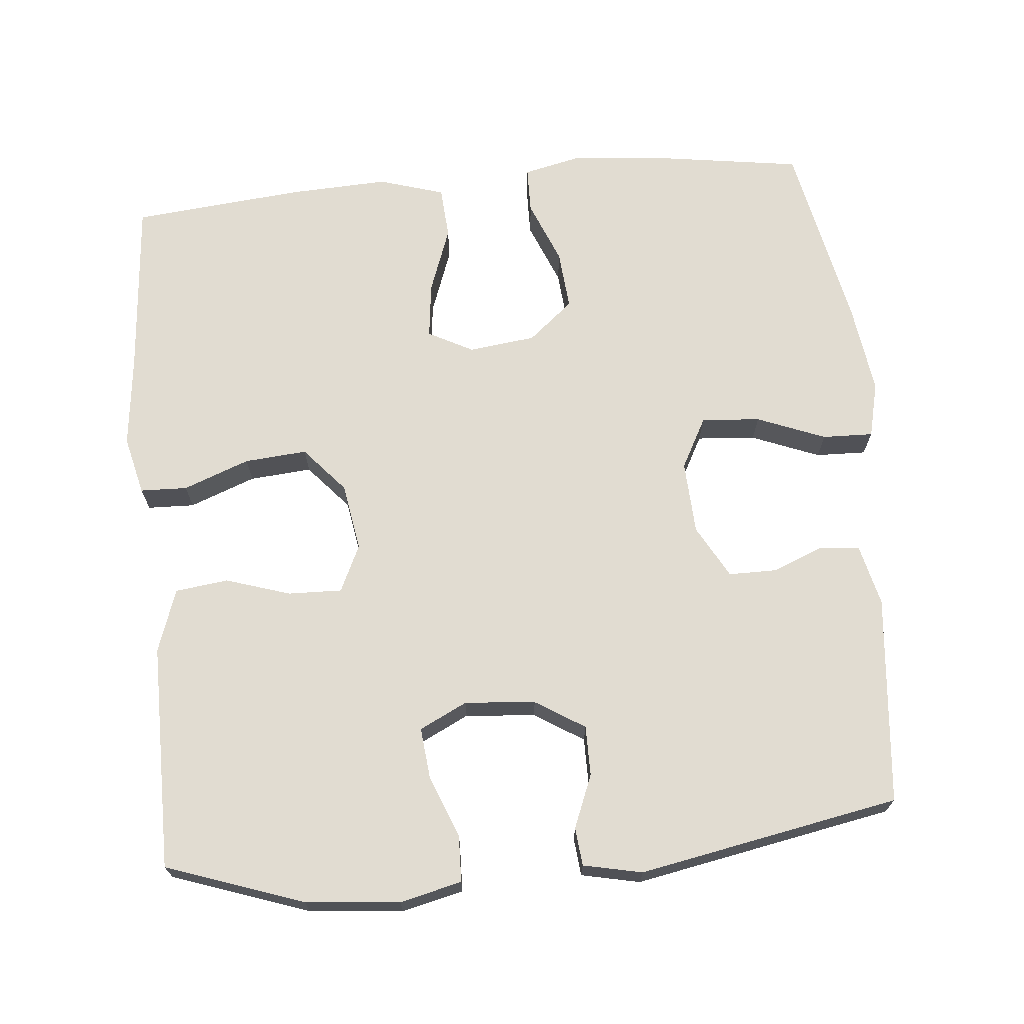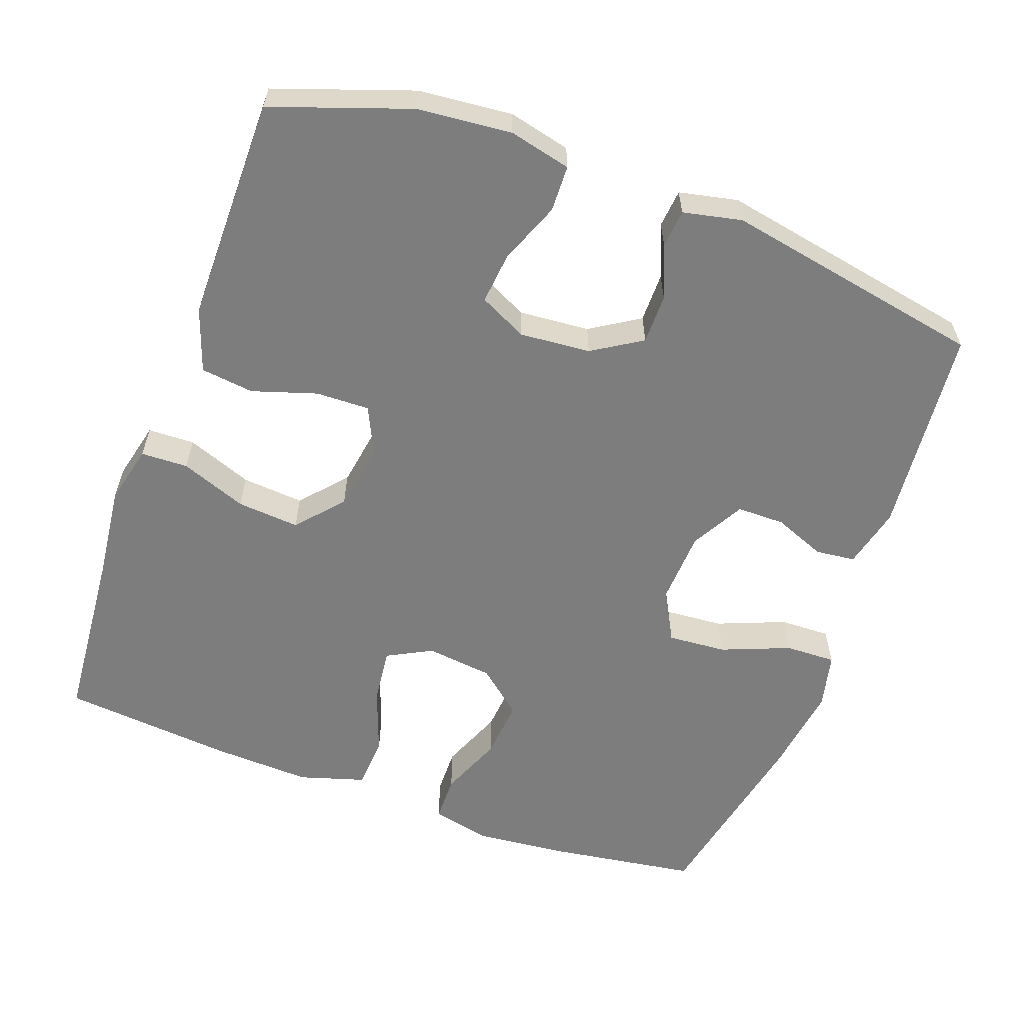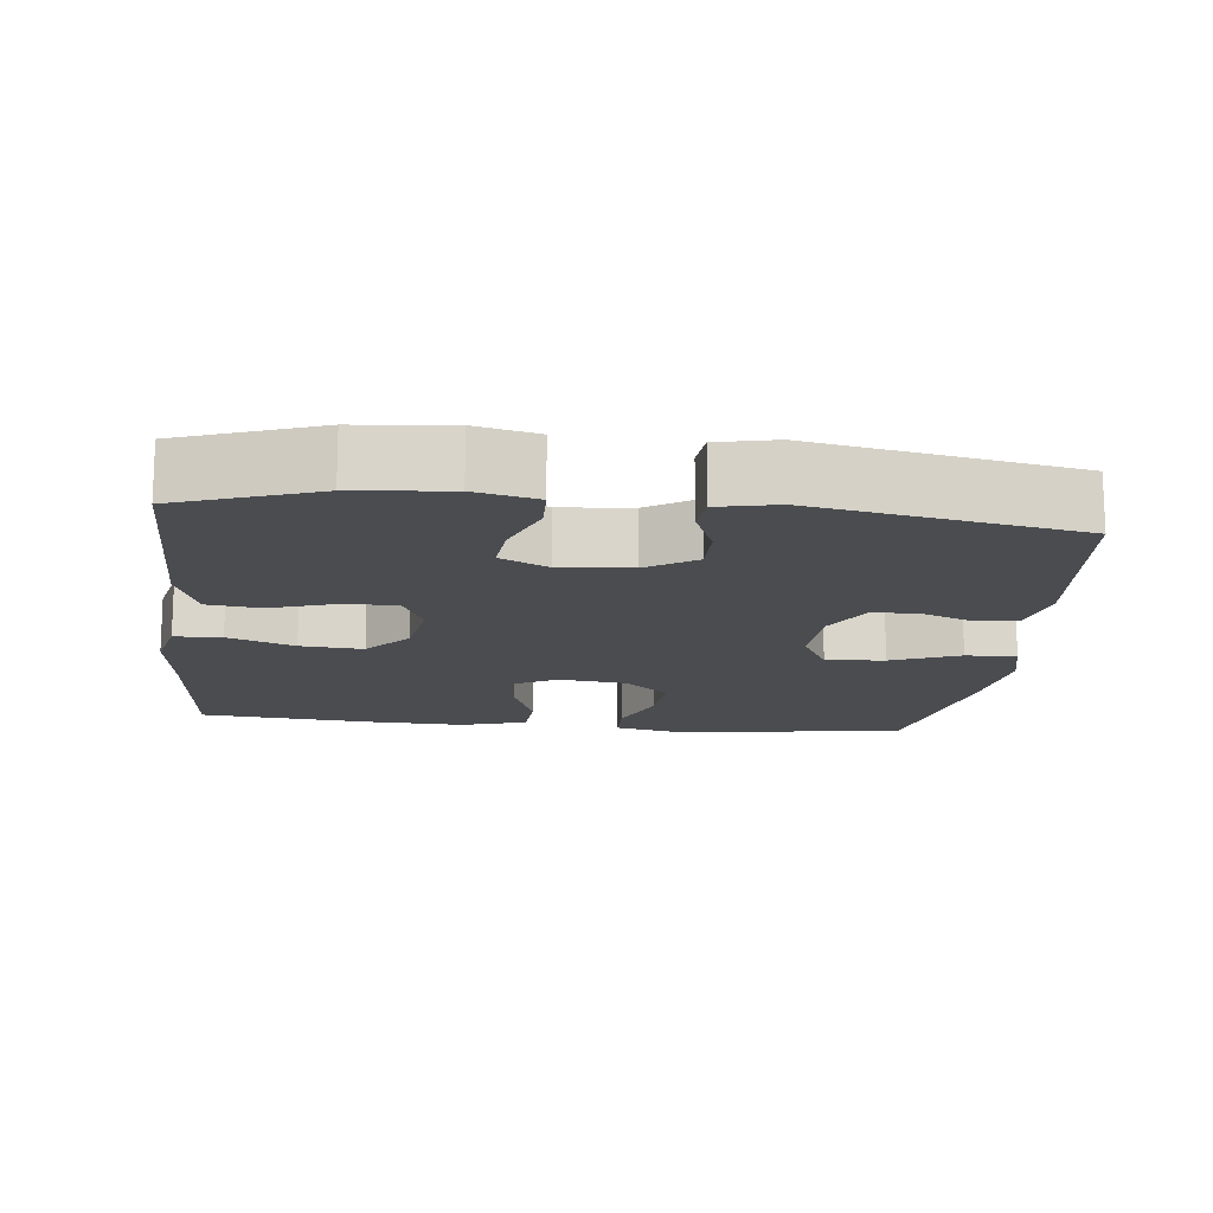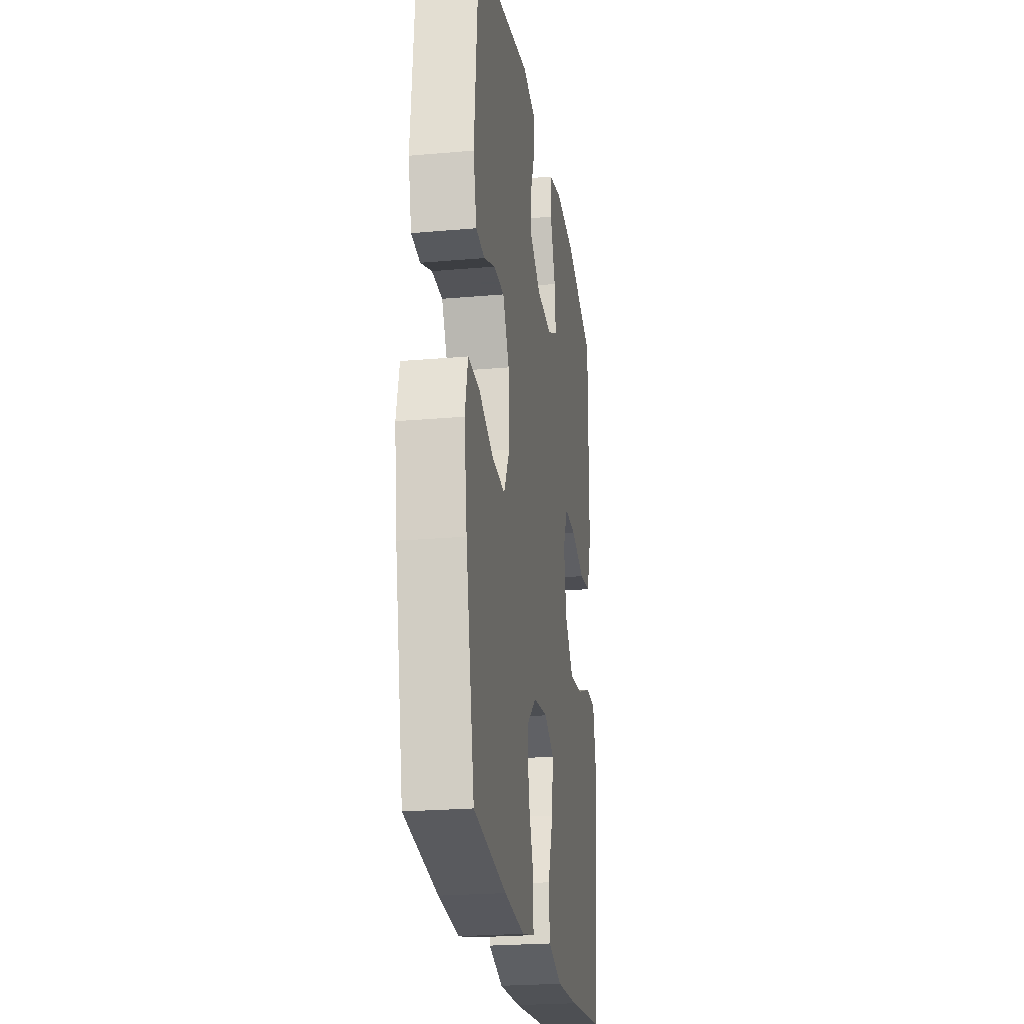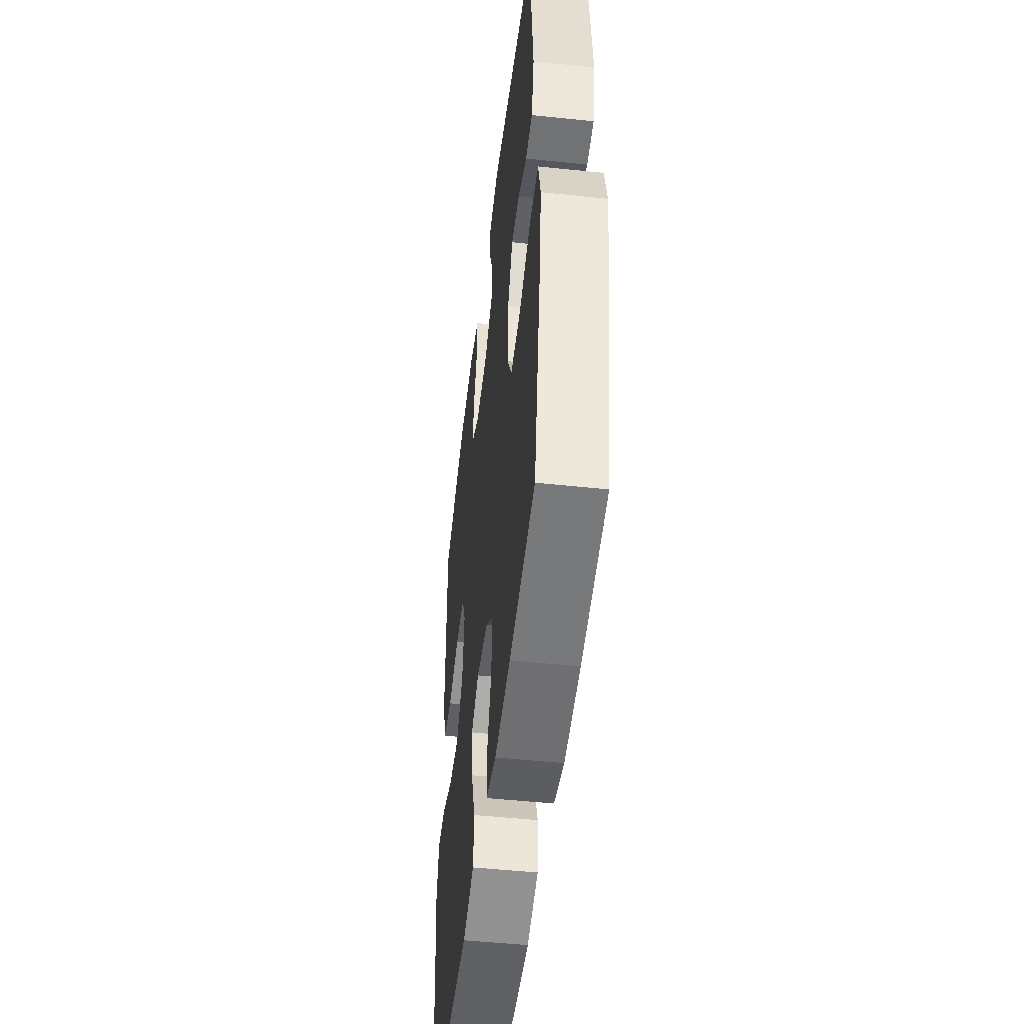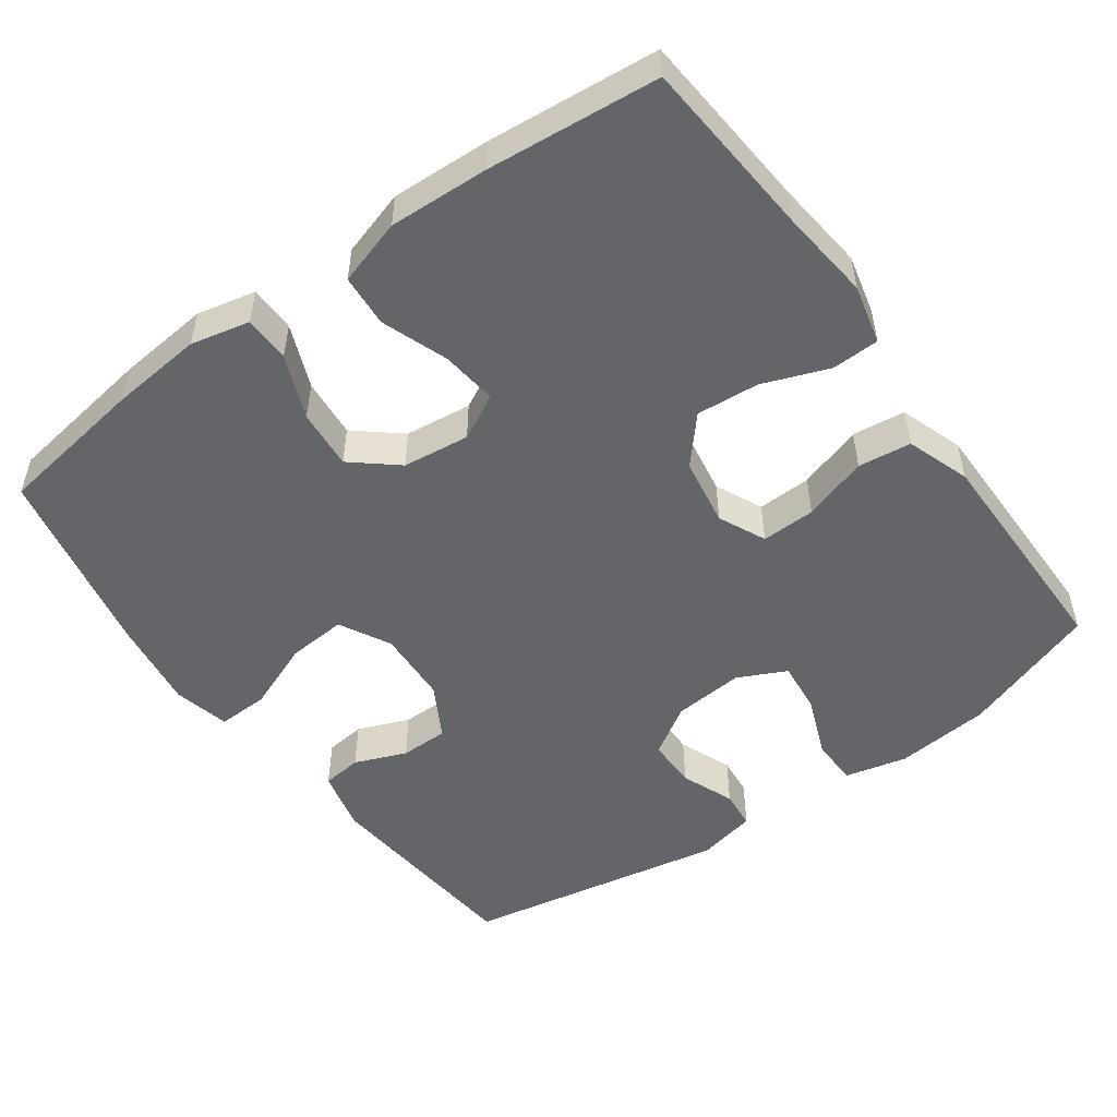
<metadata>
{"format":"obj","ext":"obj","renderer":"f3d","projection":"perspective","resolution":1024,"background":"white","views":[{"elev":69.3,"azim":-5.3,"up":"+Y"},{"elev":-59.2,"azim":-20.0,"up":"+Y"},{"elev":-15.0,"azim":-6.1,"up":"+Y"},{"elev":-23.4,"azim":98.5,"up":"+Z"},{"elev":-49.2,"azim":83.3,"up":"+Z"},{"elev":-51.6,"azim":-144.2,"up":"+Y"}]}
</metadata>
<code>
v 0.5 0.07 -0.5
v 0.297 0.07 -0.53
v 0.172 0.07 -0.542
v 0.092 0.07 -0.524
v 0.091 0.07 -0.461
v 0.126 0.07 -0.375
v 0.133 0.07 -0.294
v 0.072 0.07 -0.243
v -0.019 0.07 -0.232
v -0.08 0.07 -0.264
v -0.071 0.07 -0.34
v -0.038 0.07 -0.43
v -0.043 0.07 -0.501
v -0.132 0.07 -0.528
v -0.267 0.07 -0.522
v -0.5 0.07 -0.5
v -0.52 0.07 -0.256
v -0.534 0.07 -0.132
v -0.515 0.07 -0.052
v -0.451 0.07 -0.05
v -0.361 0.07 -0.084
v -0.276 0.07 -0.091
v -0.222 0.07 -0.029
v -0.207 0.07 0.063
v -0.237 0.07 0.127
v -0.31 0.07 0.125
v -0.398 0.07 0.097
v -0.47 0.07 0.106
v -0.5 0.07 0.192
v -0.5 0.07 0.321
v -0.5 0.07 0.5
v -0.313 0.07 0.565
v -0.185 0.07 0.577
v -0.101 0.07 0.557
v -0.099 0.07 0.494
v -0.132 0.07 0.41
v -0.139 0.07 0.34
v -0.074 0.07 0.308
v 0.022 0.07 0.316
v 0.089 0.07 0.358
v 0.089 0.07 0.426
v 0.06 0.07 0.498
v 0.065 0.07 0.55
v 0.145 0.07 0.567
v 0.5 0.07 0.5
v 0.527 0.07 0.215
v 0.507 0.07 0.132
v 0.453 0.07 0.126
v 0.383 0.07 0.154
v 0.318 0.07 0.154
v 0.278 0.07 0.082
v 0.273 0.07 -0.018
v 0.31 0.07 -0.087
v 0.39 0.07 -0.081
v 0.483 0.07 -0.044
v 0.552 0.07 -0.042
v 0.57 0.07 -0.118
v 0.553 0.07 -0.24
v 0.5 0 -0.5
v 0.297 0 -0.53
v 0.172 0 -0.542
v 0.092 0 -0.524
v 0.091 0 -0.461
v 0.126 0 -0.375
v 0.133 0 -0.294
v 0.072 0 -0.243
v -0.019 0 -0.232
v -0.08 0 -0.264
v -0.071 0 -0.34
v -0.038 0 -0.43
v -0.043 0 -0.501
v -0.132 0 -0.528
v -0.267 0 -0.522
v -0.5 0 -0.5
v -0.52 0 -0.256
v -0.534 0 -0.132
v -0.515 0 -0.052
v -0.451 0 -0.05
v -0.361 0 -0.084
v -0.276 0 -0.091
v -0.222 0 -0.029
v -0.207 0 0.063
v -0.237 0 0.127
v -0.31 0 0.125
v -0.398 0 0.097
v -0.47 0 0.106
v -0.5 0 0.192
v -0.5 0 0.321
v -0.5 0 0.5
v -0.313 0 0.565
v -0.185 0 0.577
v -0.101 0 0.557
v -0.099 0 0.494
v -0.132 0 0.41
v -0.139 0 0.34
v -0.074 0 0.308
v 0.022 0 0.316
v 0.089 0 0.358
v 0.089 0 0.426
v 0.06 0 0.498
v 0.065 0 0.55
v 0.145 0 0.567
v 0.5 0 0.5
v 0.527 0 0.215
v 0.507 0 0.132
v 0.453 0 0.126
v 0.383 0 0.154
v 0.318 0 0.154
v 0.278 0 0.082
v 0.273 0 -0.018
v 0.31 0 -0.087
v 0.39 0 -0.081
v 0.483 0 -0.044
v 0.552 0 -0.042
v 0.57 0 -0.118
v 0.553 0 -0.24
f 4 5 6
f 3 4 6
f 2 3 6
f 1 2 6
f 58 1 6
f 57 58 6
f 56 57 6
f 55 56 6
f 54 55 6
f 53 54 6 7
f 52 53 7 8
f 51 52 8 9
f 50 51 9 10
f 47 48 49
f 46 47 49
f 45 46 49
f 44 45 49
f 43 44 49
f 42 43 49
f 41 42 49
f 40 41 49 50
f 39 40 50 10
f 34 35 36
f 33 34 36
f 32 33 36
f 31 32 36
f 30 31 36
f 30 36 37
f 29 30 37
f 28 29 37
f 27 28 37
f 26 27 37
f 25 26 37 38
f 19 20 21
f 18 19 21
f 17 18 21
f 17 21 22
f 16 17 22
f 15 16 22
f 14 15 22
f 13 14 22
f 12 13 22
f 11 12 22
f 10 11 22 23
f 24 25 38 39
f 10 23 24 39
f 64 63 62
f 64 62 61
f 64 61 60
f 64 60 59
f 64 59 116
f 64 116 115
f 64 115 114
f 64 114 113
f 64 113 112
f 65 64 112 111
f 66 65 111 110
f 67 66 110 109
f 68 67 109 108
f 107 106 105
f 107 105 104
f 107 104 103
f 107 103 102
f 107 102 101
f 107 101 100
f 107 100 99
f 108 107 99 98
f 68 108 98 97
f 94 93 92
f 94 92 91
f 94 91 90
f 94 90 89
f 94 89 88
f 95 94 88
f 95 88 87
f 95 87 86
f 95 86 85
f 95 85 84
f 96 95 84 83
f 79 78 77
f 79 77 76
f 79 76 75
f 80 79 75
f 80 75 74
f 80 74 73
f 80 73 72
f 80 72 71
f 80 71 70
f 80 70 69
f 81 80 69 68
f 97 96 83 82
f 97 82 81 68
f 1 59 60 2
f 2 60 61 3
f 3 61 62 4
f 4 62 63 5
f 5 63 64 6
f 6 64 65 7
f 7 65 66 8
f 8 66 67 9
f 9 67 68 10
f 10 68 69 11
f 11 69 70 12
f 12 70 71 13
f 13 71 72 14
f 14 72 73 15
f 15 73 74 16
f 16 74 75 17
f 17 75 76 18
f 18 76 77 19
f 19 77 78 20
f 20 78 79 21
f 21 79 80 22
f 22 80 81 23
f 23 81 82 24
f 24 82 83 25
f 25 83 84 26
f 26 84 85 27
f 27 85 86 28
f 28 86 87 29
f 29 87 88 30
f 30 88 89 31
f 31 89 90 32
f 32 90 91 33
f 33 91 92 34
f 34 92 93 35
f 35 93 94 36
f 36 94 95 37
f 37 95 96 38
f 38 96 97 39
f 39 97 98 40
f 40 98 99 41
f 41 99 100 42
f 42 100 101 43
f 43 101 102 44
f 44 102 103 45
f 45 103 104 46
f 46 104 105 47
f 47 105 106 48
f 48 106 107 49
f 49 107 108 50
f 50 108 109 51
f 51 109 110 52
f 52 110 111 53
f 53 111 112 54
f 54 112 113 55
f 55 113 114 56
f 56 114 115 57
f 57 115 116 58
f 58 116 59 1

</code>
